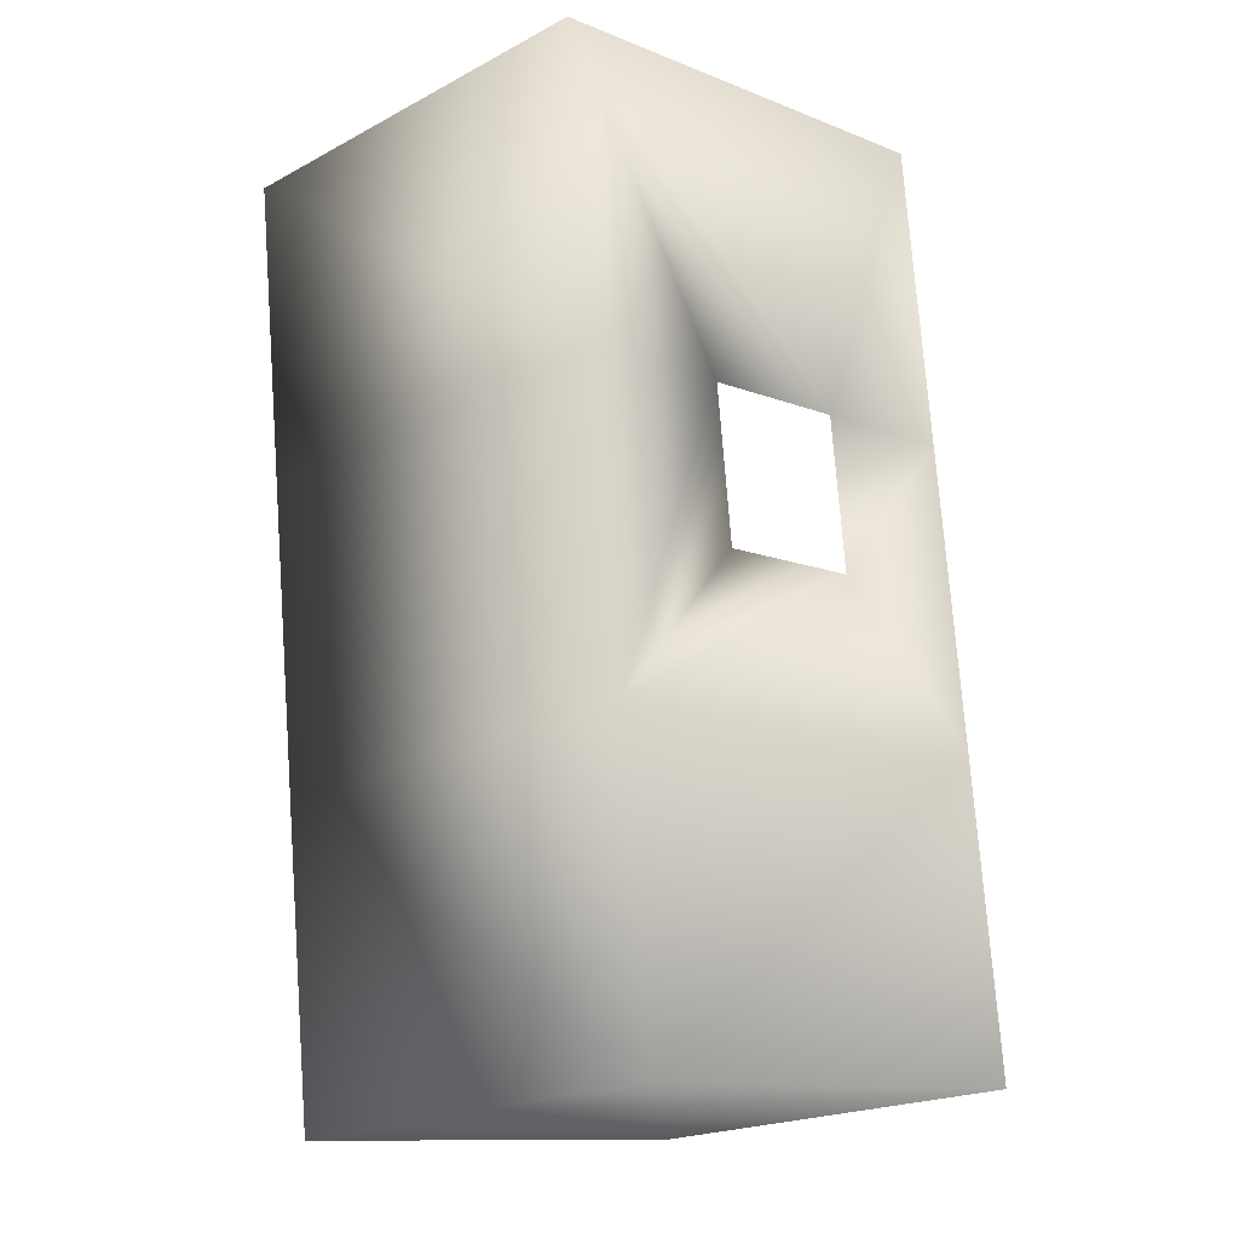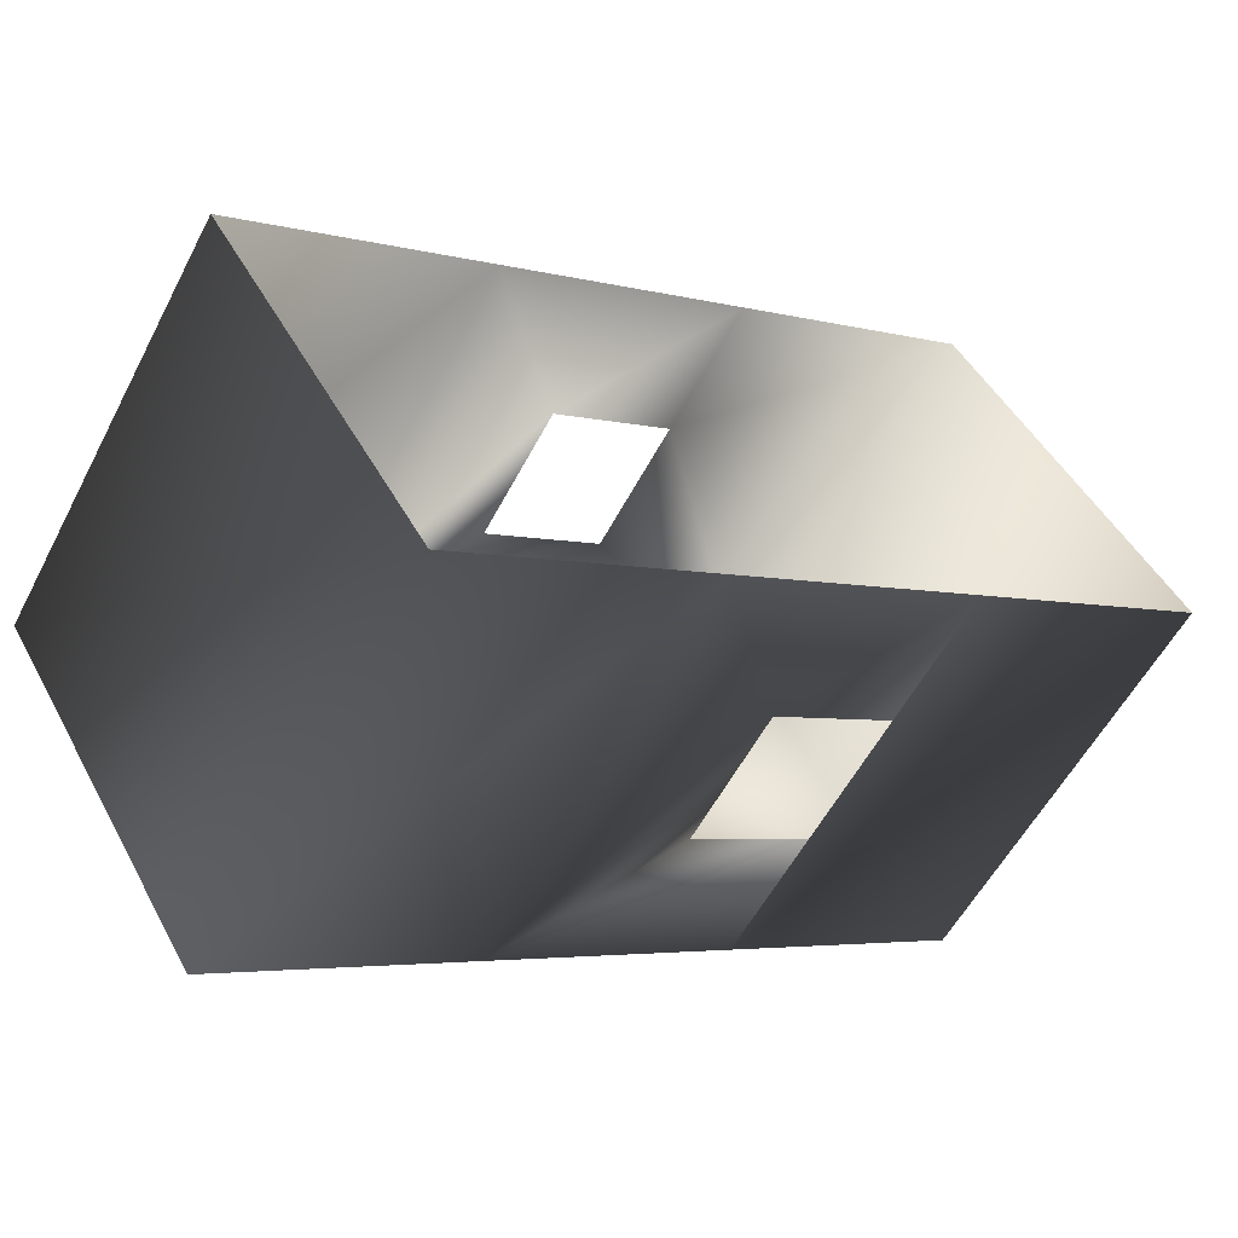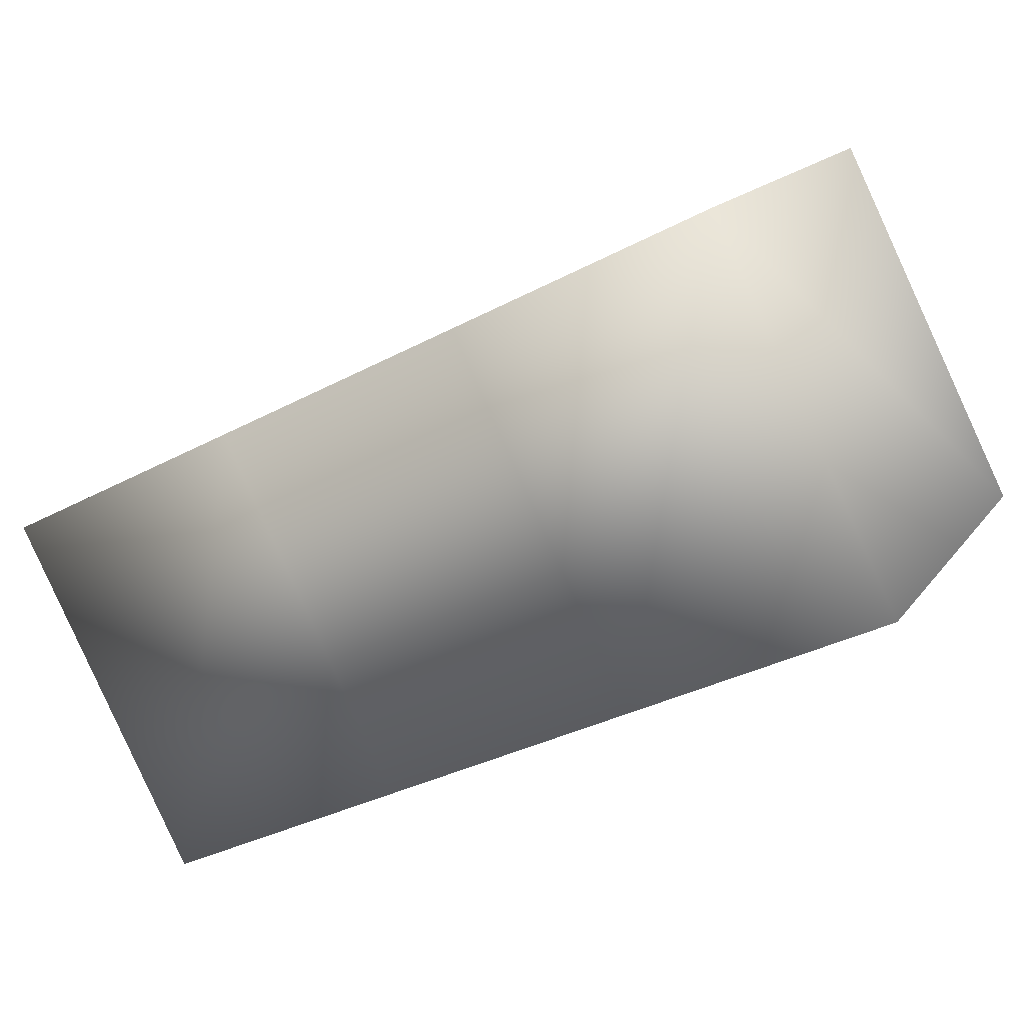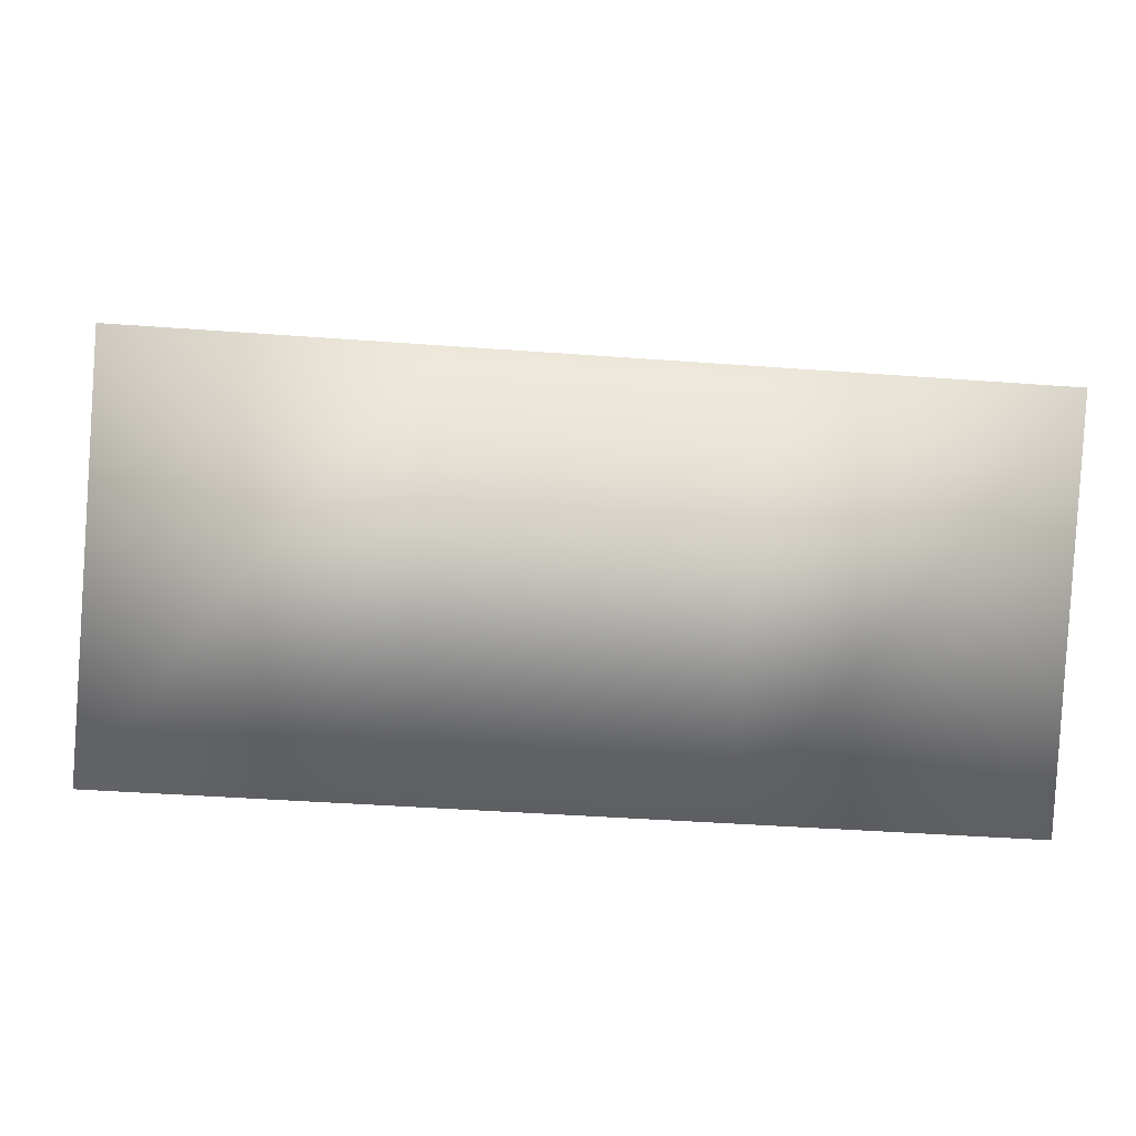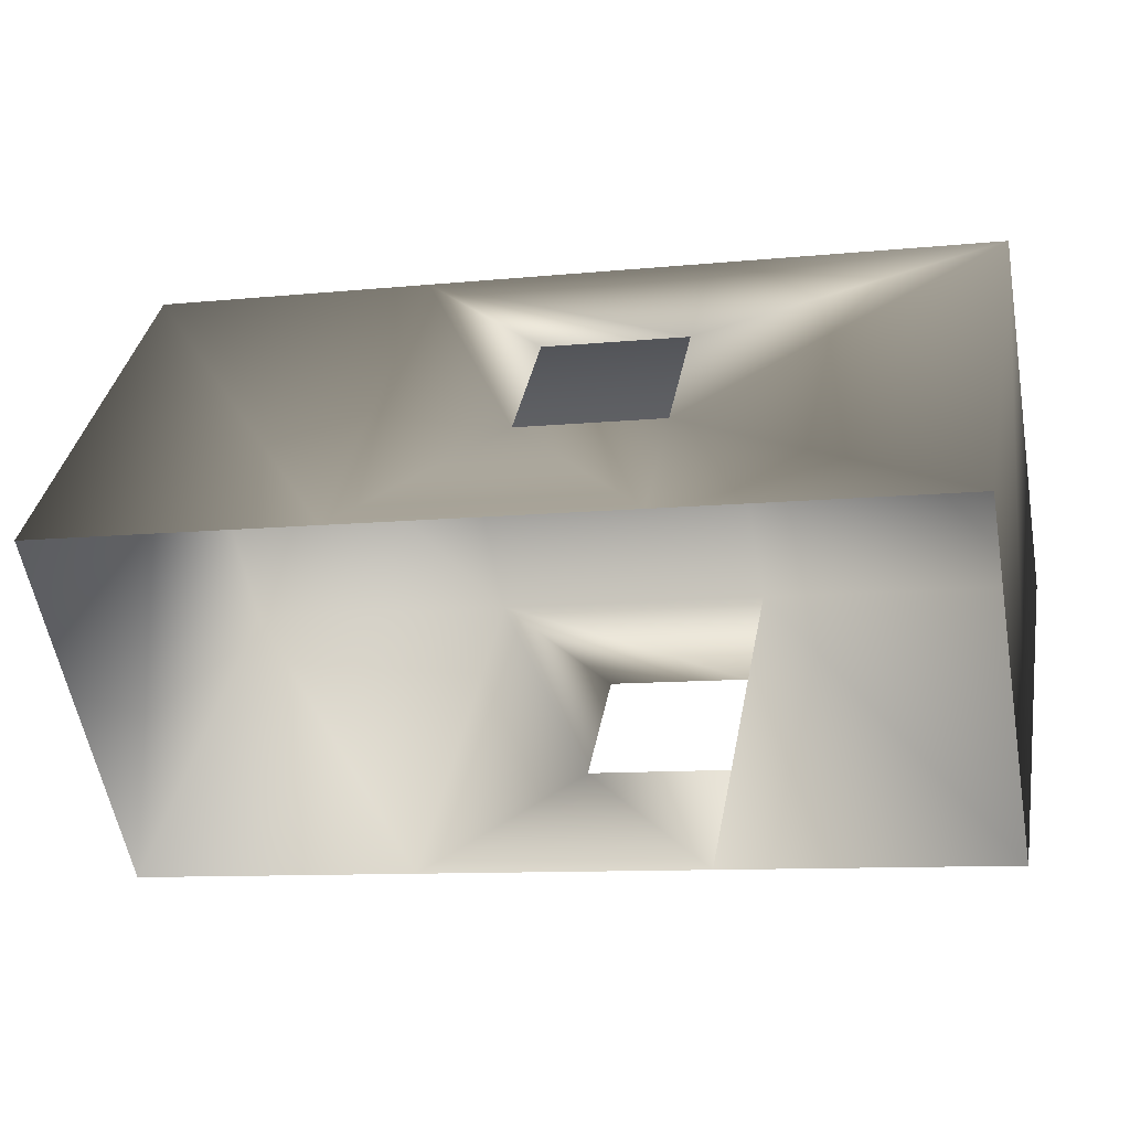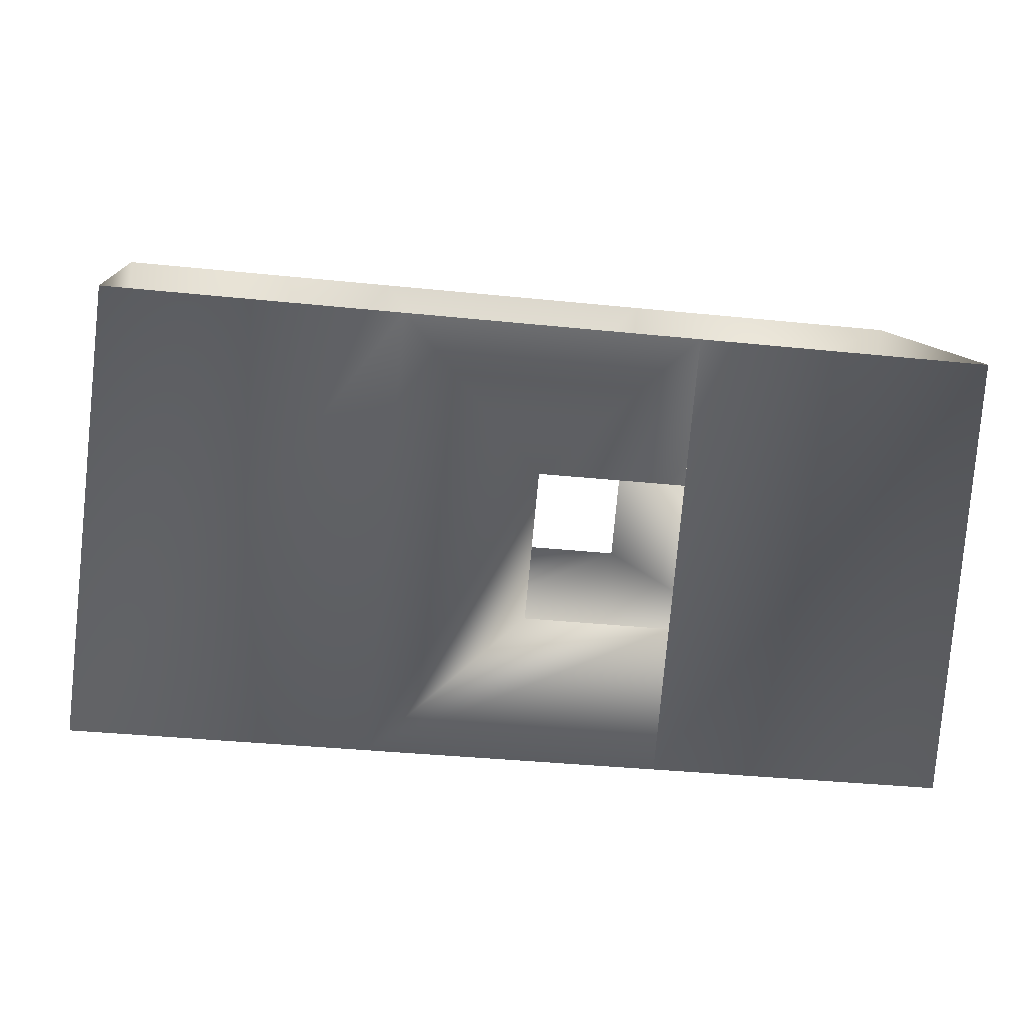
<metadata>
{"format":"obj","ext":"obj","renderer":"f3d","projection":"perspective","resolution":1024,"background":"white","views":[{"elev":74.6,"azim":85.7,"up":"+Z"},{"elev":-4.3,"azim":138.9,"up":"+Y"},{"elev":-34.0,"azim":36.0,"up":"+Y"},{"elev":-40.7,"azim":-5.2,"up":"+Y"},{"elev":-10.2,"azim":-165.7,"up":"+Z"},{"elev":-35.6,"azim":172.2,"up":"+Y"}]}
</metadata>
<code>
o 3dw.547ad62bd93988fff0117851f0671fde/Model/mesh1/mesh1-geometry/material_1/component_2#mesh1-geometry
v 0.3605 0.3083 0.7131
v 0.3831 0.2842 0.7372
v 0.3831 0.3083 0.7131
v 0.3831 0.2842 0.7372
v 0.3605 0.3083 0.7131
v 0.3605 0.2842 0.7372
v 0.3831 0.3083 0.7131
v 0.3831 0.2842 0.7372
v 0.3831 0.2923 0.7292
v 0.3831 0.3083 0.7131
v 0.3945 0.3003 0.7211
v 0.4058 0.3083 0.7131
v 0.3605 0.3083 0.7131
v 0.3605 0.3067 0.7596
v 0.3605 0.2842 0.7372
v 0.3605 0.2842 0.7372
v 0.3831 0.3067 0.7596
v 0.3831 0.2842 0.7372
v 0.4058 0.2842 0.7372
v 0.3831 0.2923 0.7292
v 0.3831 0.2842 0.7372
v 0.3831 0.3083 0.7131
v 0.3831 0.2923 0.7292
v 0.3831 0.3003 0.7211
v 0.3945 0.3003 0.7211
v 0.3831 0.3083 0.7131
v 0.3831 0.3003 0.7211
v 0.4058 0.3083 0.7131
v 0.3945 0.3003 0.7211
v 0.4058 0.2842 0.7372
v 0.4058 0.3083 0.7131
v 0.4284 0.2842 0.7372
v 0.4284 0.3083 0.7131
v 0.3605 0.3067 0.7596
v 0.3605 0.3083 0.7131
v 0.3605 0.3307 0.7356
v 0.3831 0.3067 0.7596
v 0.3605 0.2842 0.7372
v 0.3605 0.3067 0.7596
v 0.4058 0.3067 0.7596
v 0.3831 0.2842 0.7372
v 0.3831 0.3067 0.7596
v 0.3831 0.2923 0.7292
v 0.4058 0.2842 0.7372
v 0.3945 0.2923 0.7292
v 0.3831 0.2842 0.7372
v 0.4058 0.3067 0.7596
v 0.4058 0.2842 0.7372
v 0.3945 0.2923 0.7292
v 0.4058 0.2842 0.7372
v 0.3945 0.3003 0.7211
v 0.4284 0.2842 0.7372
v 0.4058 0.3083 0.7131
v 0.4058 0.2842 0.7372
v 0.4284 0.3067 0.7596
v 0.4284 0.3083 0.7131
v 0.4284 0.2842 0.7372
v 0.3605 0.3307 0.7356
v 0.3831 0.3227 0.7436
v 0.3605 0.3067 0.7596
v 0.3605 0.3067 0.7596
v 0.3831 0.3147 0.7516
v 0.3831 0.3067 0.7596
v 0.3831 0.3147 0.7516
v 0.4058 0.3067 0.7596
v 0.3831 0.3067 0.7596
v 0.4284 0.3067 0.7596
v 0.4058 0.2842 0.7372
v 0.4058 0.3067 0.7596
v 0.4058 0.2842 0.7372
v 0.4284 0.3067 0.7596
v 0.4284 0.2842 0.7372
v 0.4284 0.3083 0.7131
v 0.4284 0.3067 0.7596
v 0.4284 0.3307 0.7356
v 0.3831 0.3227 0.7436
v 0.3605 0.3307 0.7356
v 0.3831 0.3307 0.7356
v 0.3605 0.3067 0.7596
v 0.3831 0.3227 0.7436
v 0.3831 0.3147 0.7516
v 0.3945 0.3147 0.7516
v 0.4058 0.3067 0.7596
v 0.3831 0.3147 0.7516
v 0.4058 0.3307 0.7356
v 0.4284 0.3067 0.7596
v 0.4058 0.3067 0.7596
v 0.3831 0.3227 0.7436
v 0.3831 0.3307 0.7356
v 0.3945 0.3227 0.7436
v 0.3945 0.3227 0.7436
v 0.4058 0.3067 0.7596
v 0.3945 0.3147 0.7516
v 0.4284 0.3067 0.7596
v 0.4058 0.3307 0.7356
v 0.4284 0.3307 0.7356
v 0.4058 0.3307 0.7356
v 0.3945 0.3227 0.7436
v 0.3831 0.3307 0.7356
v 0.3945 0.3227 0.7436
v 0.4058 0.3307 0.7356
v 0.4058 0.3067 0.7596
v 0.3831 0.3083 0.7131
v 0.3831 0.2842 0.7372
v 0.3605 0.3083 0.7131
v 0.3605 0.2842 0.7372
v 0.3605 0.3083 0.7131
v 0.3831 0.2842 0.7372
v 0.3831 0.2923 0.7292
v 0.3831 0.2842 0.7372
v 0.3831 0.3083 0.7131
v 0.4058 0.3083 0.7131
v 0.3945 0.3003 0.7211
v 0.3831 0.3083 0.7131
v 0.3605 0.2842 0.7372
v 0.3605 0.3067 0.7596
v 0.3605 0.3083 0.7131
v 0.3831 0.2842 0.7372
v 0.3831 0.3067 0.7596
v 0.3605 0.2842 0.7372
v 0.3831 0.2842 0.7372
v 0.3831 0.2923 0.7292
v 0.4058 0.2842 0.7372
v 0.3831 0.3003 0.7211
v 0.3831 0.2923 0.7292
v 0.3831 0.3083 0.7131
v 0.3831 0.3003 0.7211
v 0.3831 0.3083 0.7131
v 0.3945 0.3003 0.7211
v 0.4058 0.2842 0.7372
v 0.3945 0.3003 0.7211
v 0.4058 0.3083 0.7131
v 0.4284 0.3083 0.7131
v 0.4284 0.2842 0.7372
v 0.4058 0.3083 0.7131
v 0.3605 0.3307 0.7356
v 0.3605 0.3083 0.7131
v 0.3605 0.3067 0.7596
v 0.3605 0.3067 0.7596
v 0.3605 0.2842 0.7372
v 0.3831 0.3067 0.7596
v 0.3831 0.3067 0.7596
v 0.3831 0.2842 0.7372
v 0.4058 0.3067 0.7596
v 0.3945 0.2923 0.7292
v 0.4058 0.2842 0.7372
v 0.3831 0.2923 0.7292
v 0.4058 0.2842 0.7372
v 0.4058 0.3067 0.7596
v 0.3831 0.2842 0.7372
v 0.3945 0.3003 0.7211
v 0.4058 0.2842 0.7372
v 0.3945 0.2923 0.7292
v 0.4058 0.2842 0.7372
v 0.4058 0.3083 0.7131
v 0.4284 0.2842 0.7372
v 0.4284 0.2842 0.7372
v 0.4284 0.3083 0.7131
v 0.4284 0.3067 0.7596
v 0.3605 0.3067 0.7596
v 0.3831 0.3227 0.7436
v 0.3605 0.3307 0.7356
v 0.3831 0.3067 0.7596
v 0.3831 0.3147 0.7516
v 0.3605 0.3067 0.7596
v 0.3831 0.3067 0.7596
v 0.4058 0.3067 0.7596
v 0.3831 0.3147 0.7516
v 0.4058 0.3067 0.7596
v 0.4058 0.2842 0.7372
v 0.4284 0.3067 0.7596
v 0.4284 0.2842 0.7372
v 0.4284 0.3067 0.7596
v 0.4058 0.2842 0.7372
v 0.4284 0.3307 0.7356
v 0.4284 0.3067 0.7596
v 0.4284 0.3083 0.7131
v 0.3831 0.3307 0.7356
v 0.3605 0.3307 0.7356
v 0.3831 0.3227 0.7436
v 0.3831 0.3147 0.7516
v 0.3831 0.3227 0.7436
v 0.3605 0.3067 0.7596
v 0.3831 0.3147 0.7516
v 0.4058 0.3067 0.7596
v 0.3945 0.3147 0.7516
v 0.4058 0.3067 0.7596
v 0.4284 0.3067 0.7596
v 0.4058 0.3307 0.7356
v 0.3945 0.3227 0.7436
v 0.3831 0.3307 0.7356
v 0.3831 0.3227 0.7436
v 0.3945 0.3147 0.7516
v 0.4058 0.3067 0.7596
v 0.3945 0.3227 0.7436
v 0.4284 0.3307 0.7356
v 0.4058 0.3307 0.7356
v 0.4284 0.3067 0.7596
v 0.3831 0.3307 0.7356
v 0.3945 0.3227 0.7436
v 0.4058 0.3307 0.7356
v 0.4058 0.3067 0.7596
v 0.4058 0.3307 0.7356
v 0.3945 0.3227 0.7436
f 1 2 3
f 4 5 6
f 7 8 9
f 10 11 12
f 13 14 15
f 16 17 18
f 19 20 21
f 22 23 24
f 25 26 27
f 28 29 30
f 31 32 33
f 34 35 36
f 37 38 39
f 40 41 42
f 43 44 45
f 46 47 48
f 49 50 51
f 52 53 54
f 55 56 57
f 58 59 60
f 61 62 63
f 64 65 66
f 67 68 69
f 70 71 72
f 73 74 75
f 76 77 78
f 79 80 81
f 82 83 84
f 85 86 87
f 88 89 90
f 91 92 93
f 94 95 96
f 97 98 99
f 100 101 102
f 103 104 105
f 106 107 108
f 109 110 111
f 112 113 114
f 115 116 117
f 118 119 120
f 121 122 123
f 124 125 126
f 127 128 129
f 130 131 132
f 133 134 135
f 136 137 138
f 139 140 141
f 142 143 144
f 145 146 147
f 148 149 150
f 151 152 153
f 154 155 156
f 157 158 159
f 160 161 162
f 163 164 165
f 166 167 168
f 169 170 171
f 172 173 174
f 175 176 177
f 178 179 180
f 181 182 183
f 184 185 186
f 187 188 189
f 190 191 192
f 193 194 195
f 196 197 198
f 199 200 201
f 202 203 204

</code>
